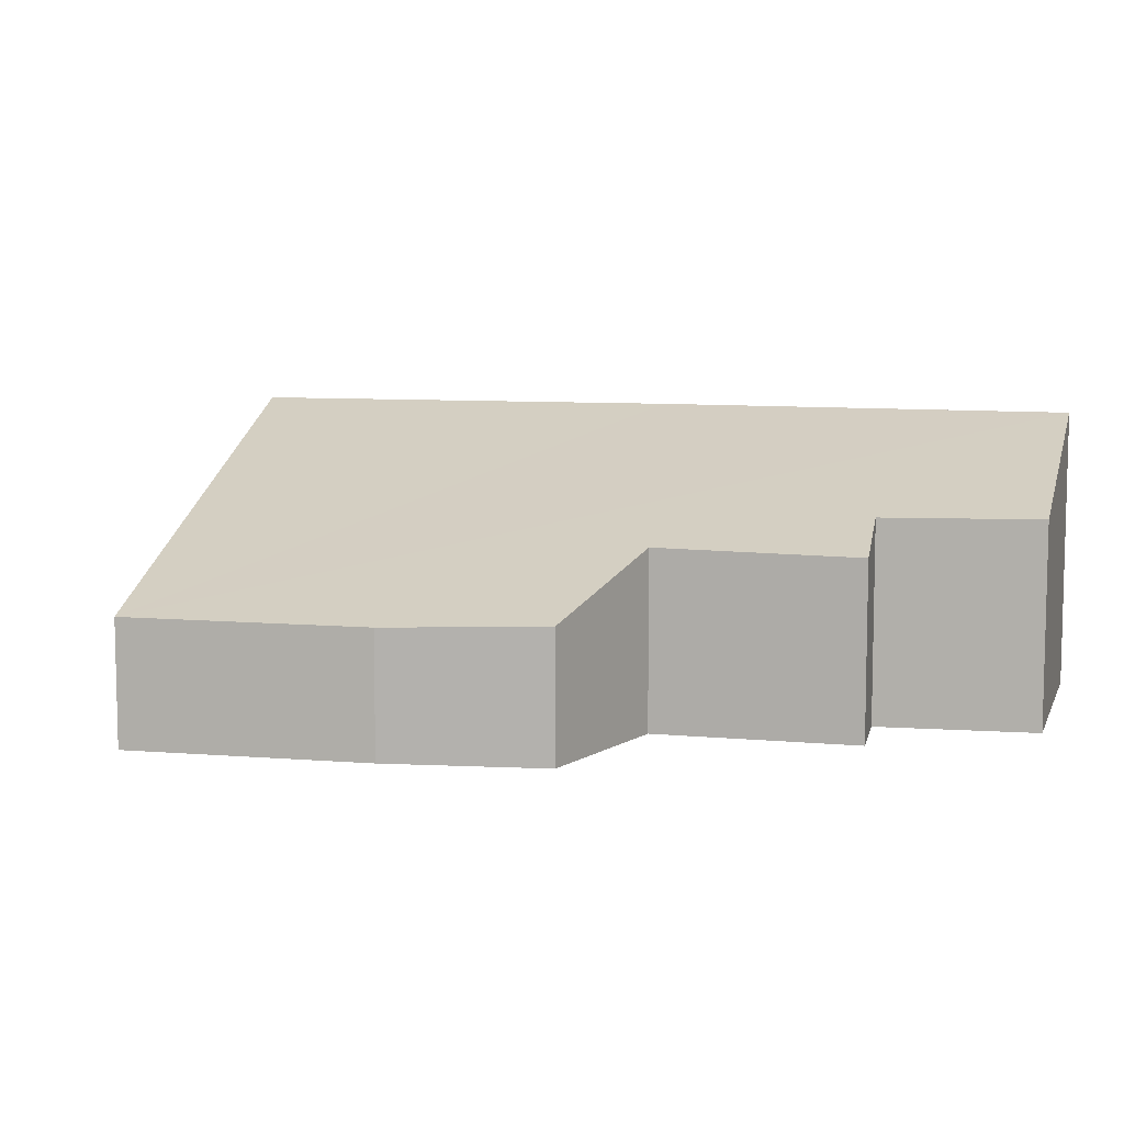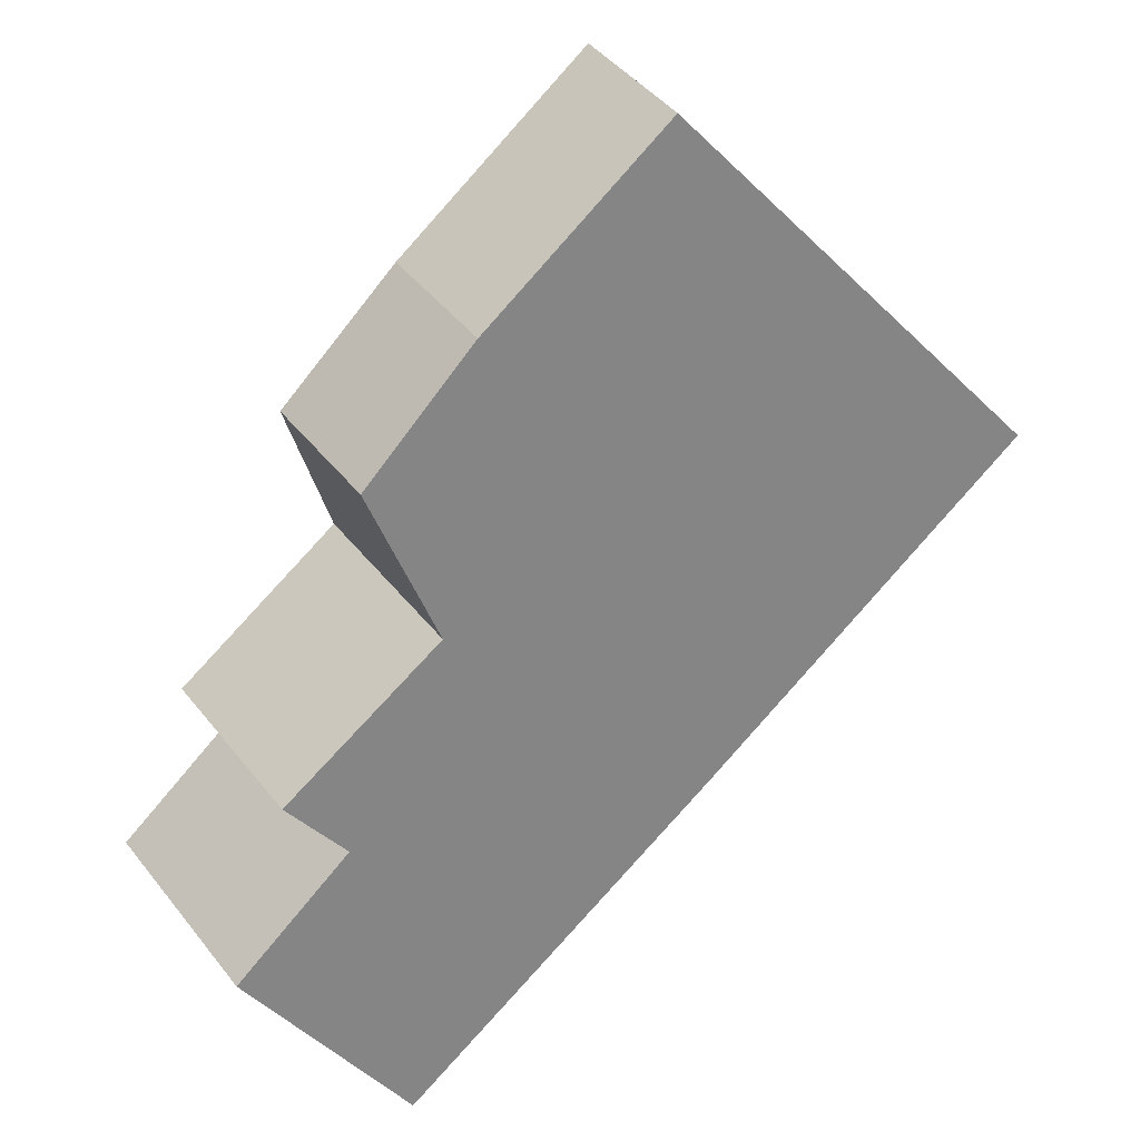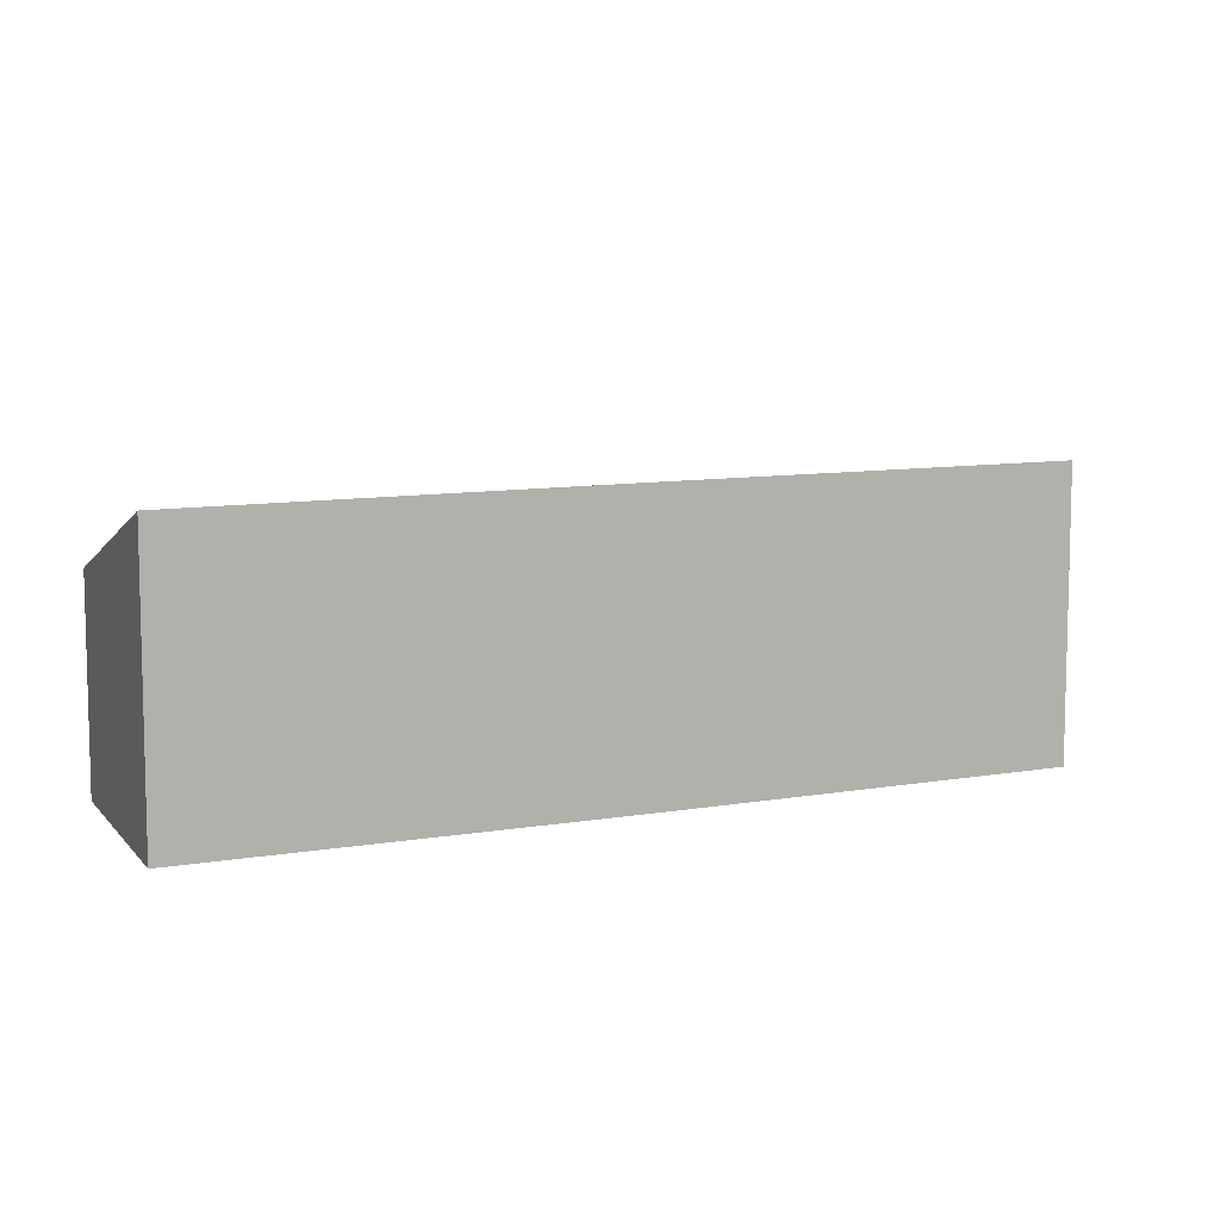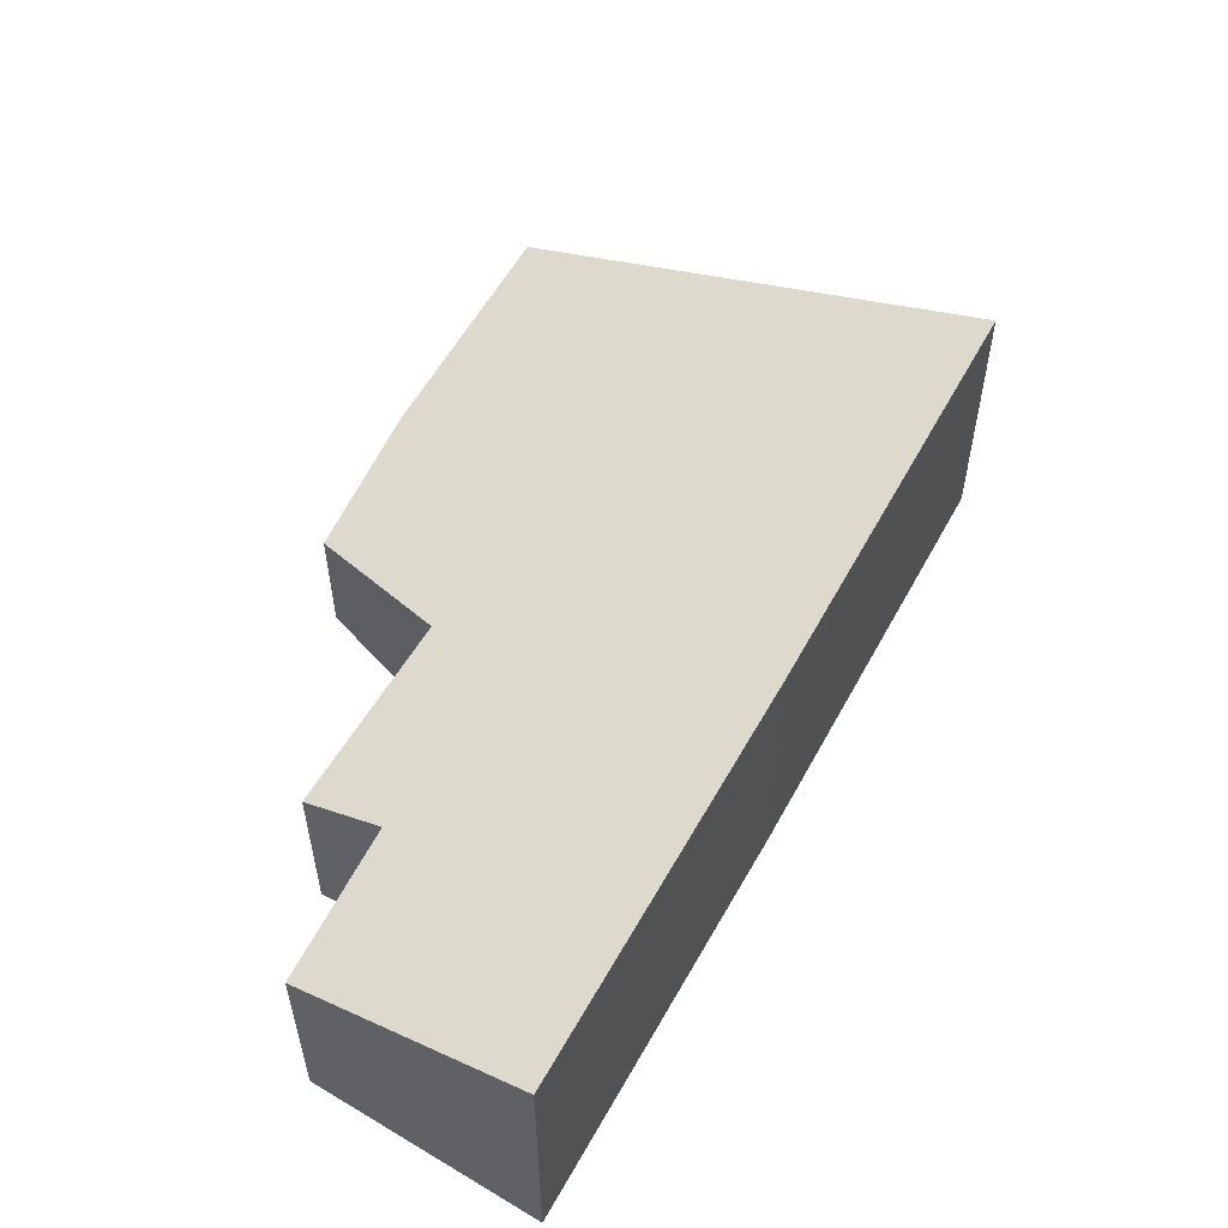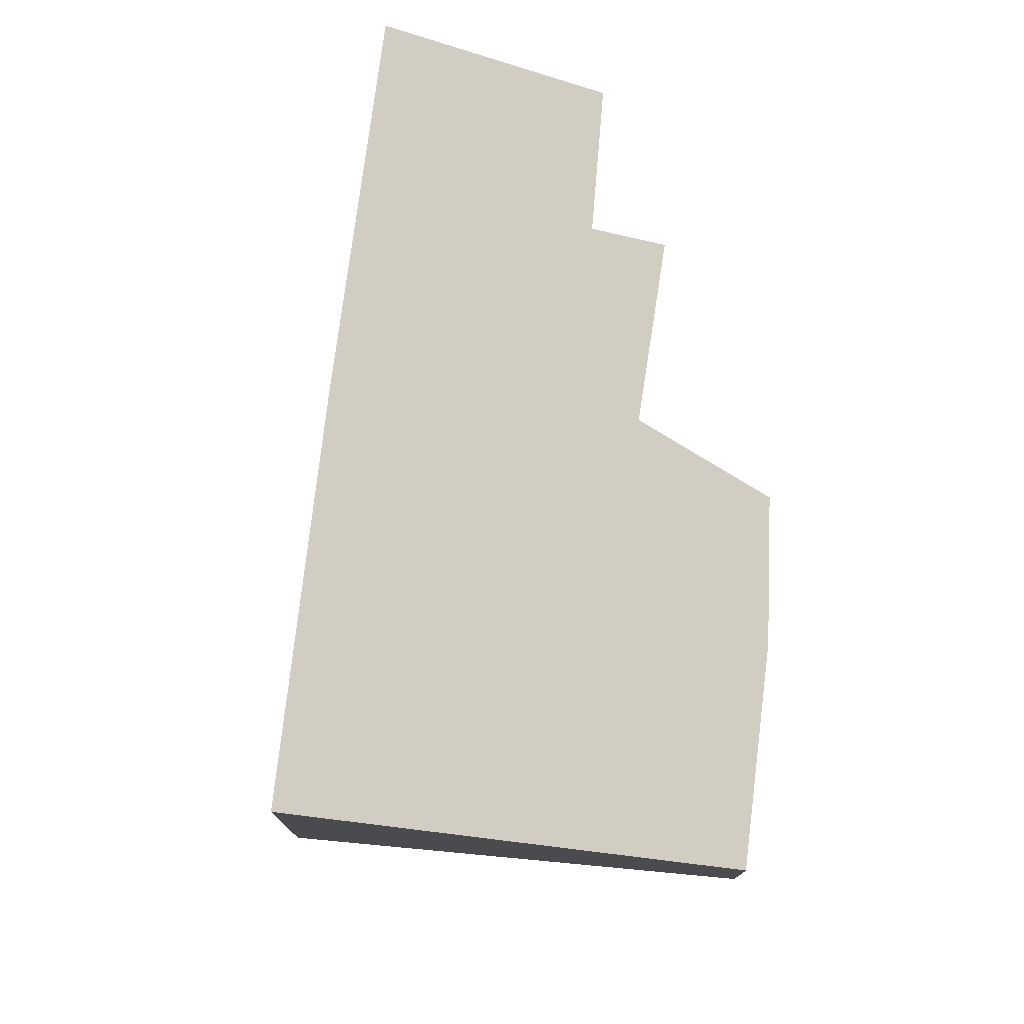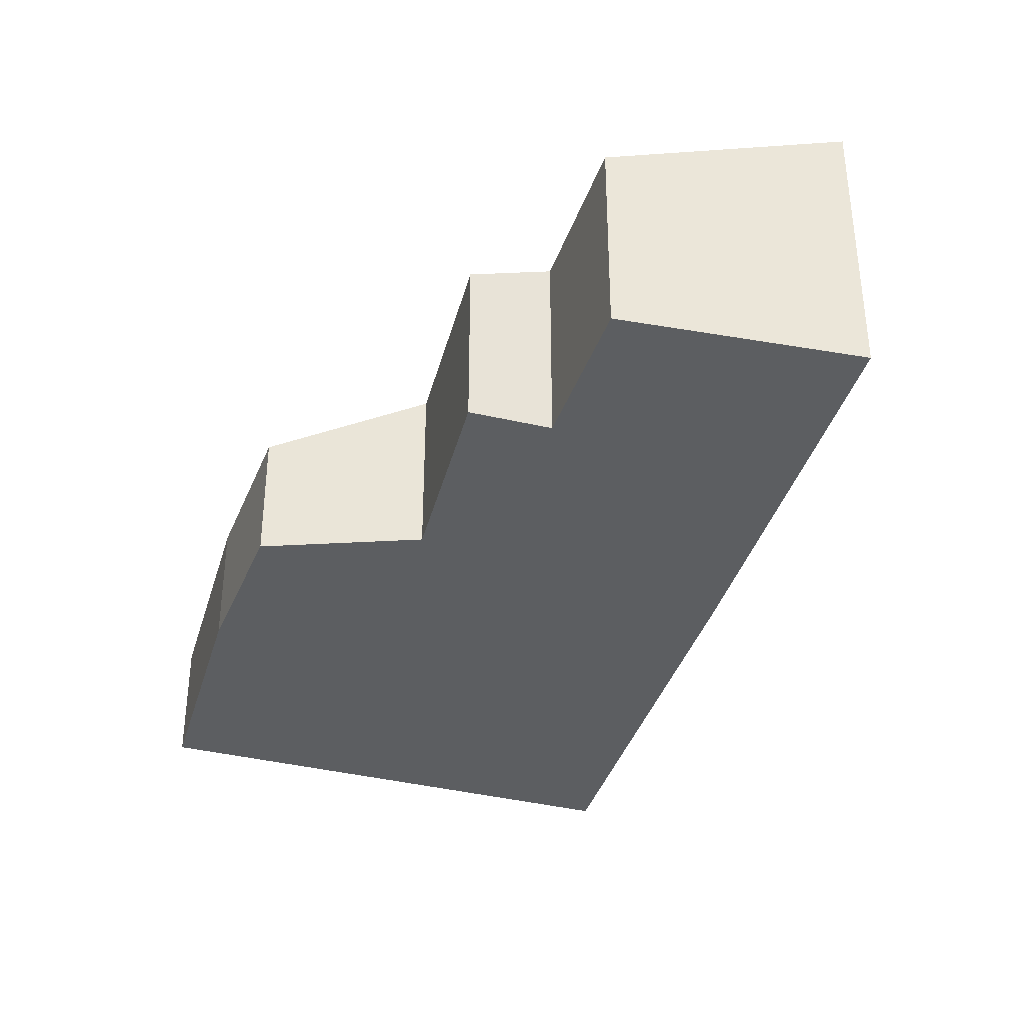
<metadata>
{"format":"obj","ext":"obj","renderer":"f3d","projection":"perspective","resolution":1024,"background":"white","views":[{"elev":8.9,"azim":47.3,"up":"+Y"},{"elev":45.0,"azim":144.3,"up":"+Z"},{"elev":9.4,"azim":-169.6,"up":"+Y"},{"elev":57.4,"azim":153.8,"up":"+Y"},{"elev":76.4,"azim":-47.9,"up":"+Y"},{"elev":-37.3,"azim":109.2,"up":"+Y"}]}
</metadata>
<code>
v  6.291 1.307 1.492
v  5.858 1.812 -0.117
v  5.029 1.261 2.559
v  7.604 1.788 -1.259
v  7.116 2.057 -1.935
v  2.98 1.264 3.993
v  3.593 2.88 -2.573
v  0 2.871 1.758e-16
v  7.116 2.871 -5.023
v  8.416 2.076 -2.924
v  7.116 3.076e-16 -5.023
v  8.416 1.79e-16 -2.924
v  7.116 1.185e-16 -1.935
v  7.604 7.709e-17 -1.259
v  3.593 1.576e-16 -2.573
v  0 0 0
v  2.98 -2.445e-16 3.993
v  5.029 -1.567e-16 2.559
v  6.291 -9.136e-17 1.492
v  5.858 7.164e-18 -0.117
g defaultobject
f 1 2 3
f 4 5 2
f 6 7 8
f 7 6 9
f 9 6 3
f 9 3 2
f 9 2 5
f 9 5 10
f 10 11 9
f 11 10 12
f 4 13 5
f 13 4 14
f 11 7 9
f 7 11 15
f 7 15 8
f 8 15 16
f 16 6 8
f 6 16 17
f 17 3 6
f 3 17 18
f 3 19 1
f 19 3 18
f 20 4 2
f 4 20 14
f 5 12 10
f 12 5 13
f 1 20 2
f 20 1 19
f 12 13 11
f 15 17 16
f 17 15 11
f 17 11 18
f 18 11 20
f 20 11 13
f 20 13 14
f 19 18 20

</code>
